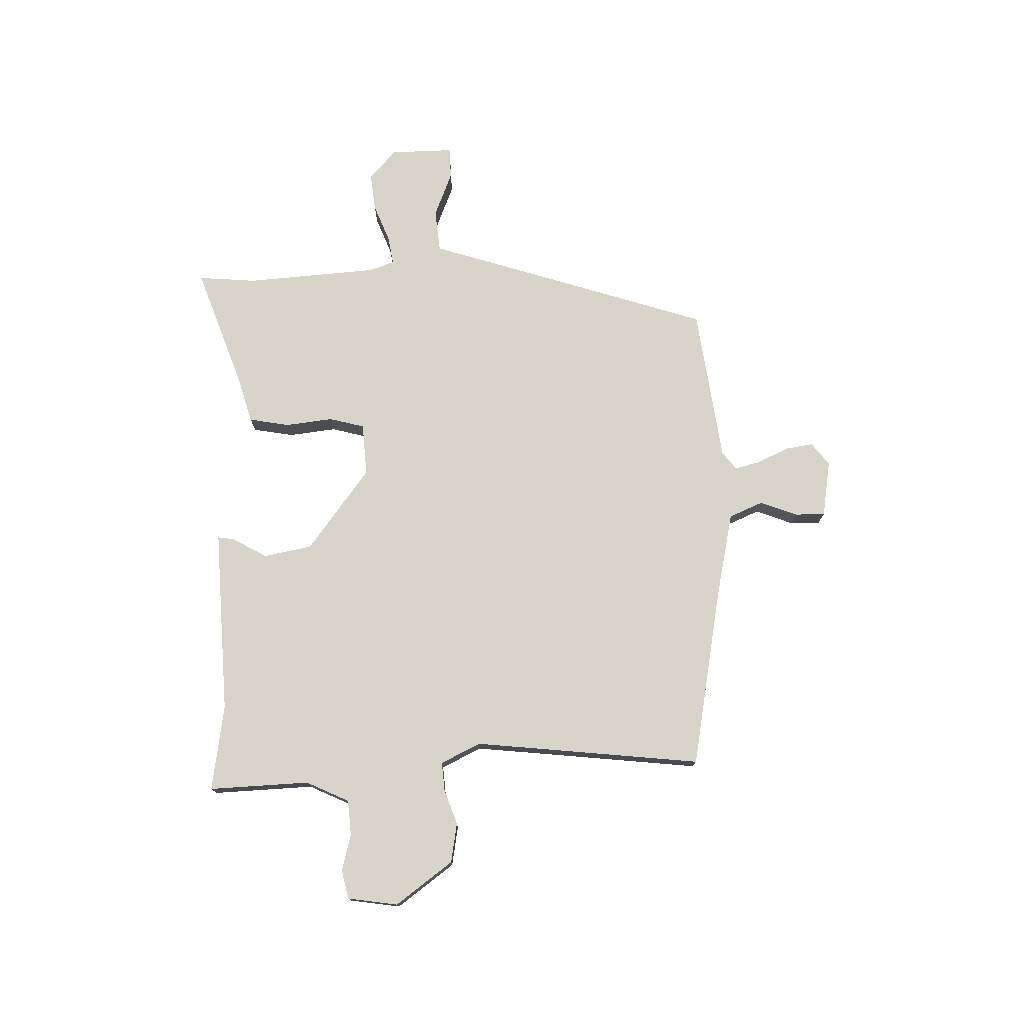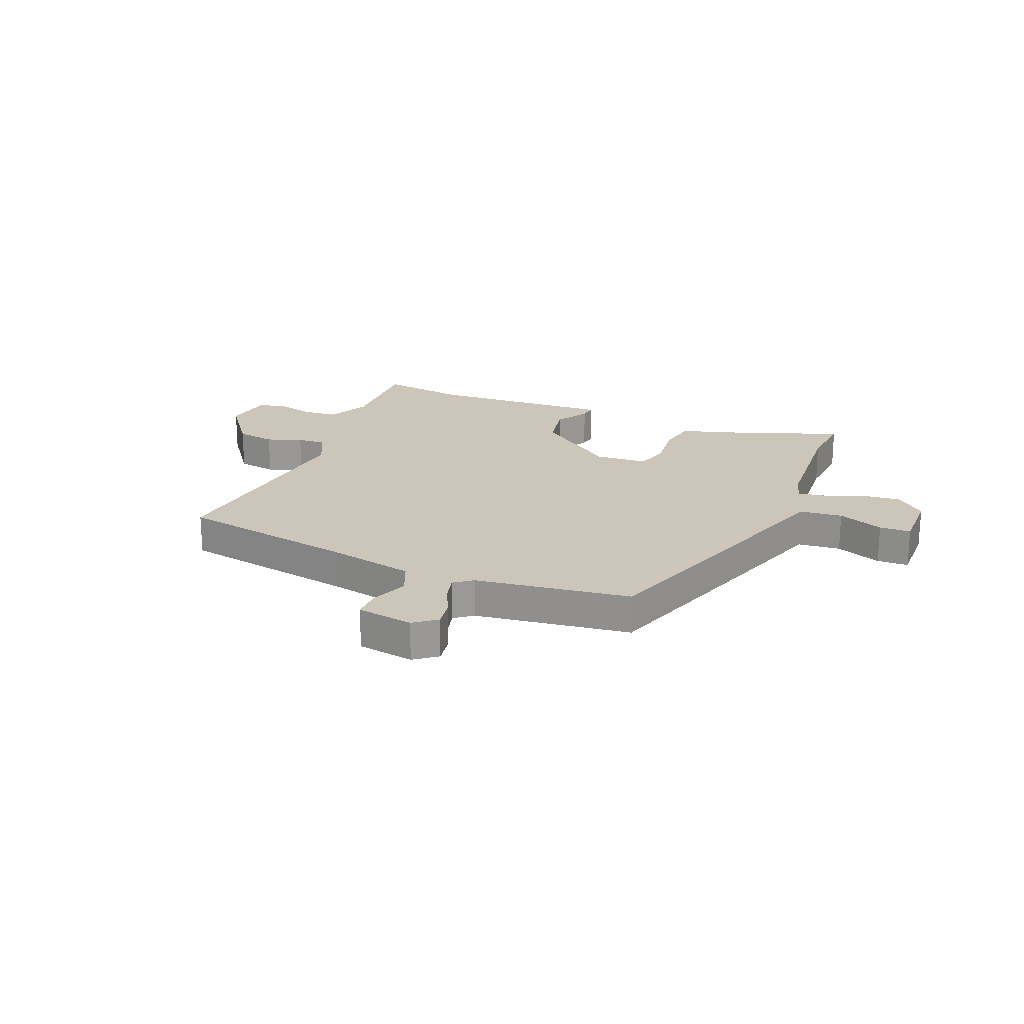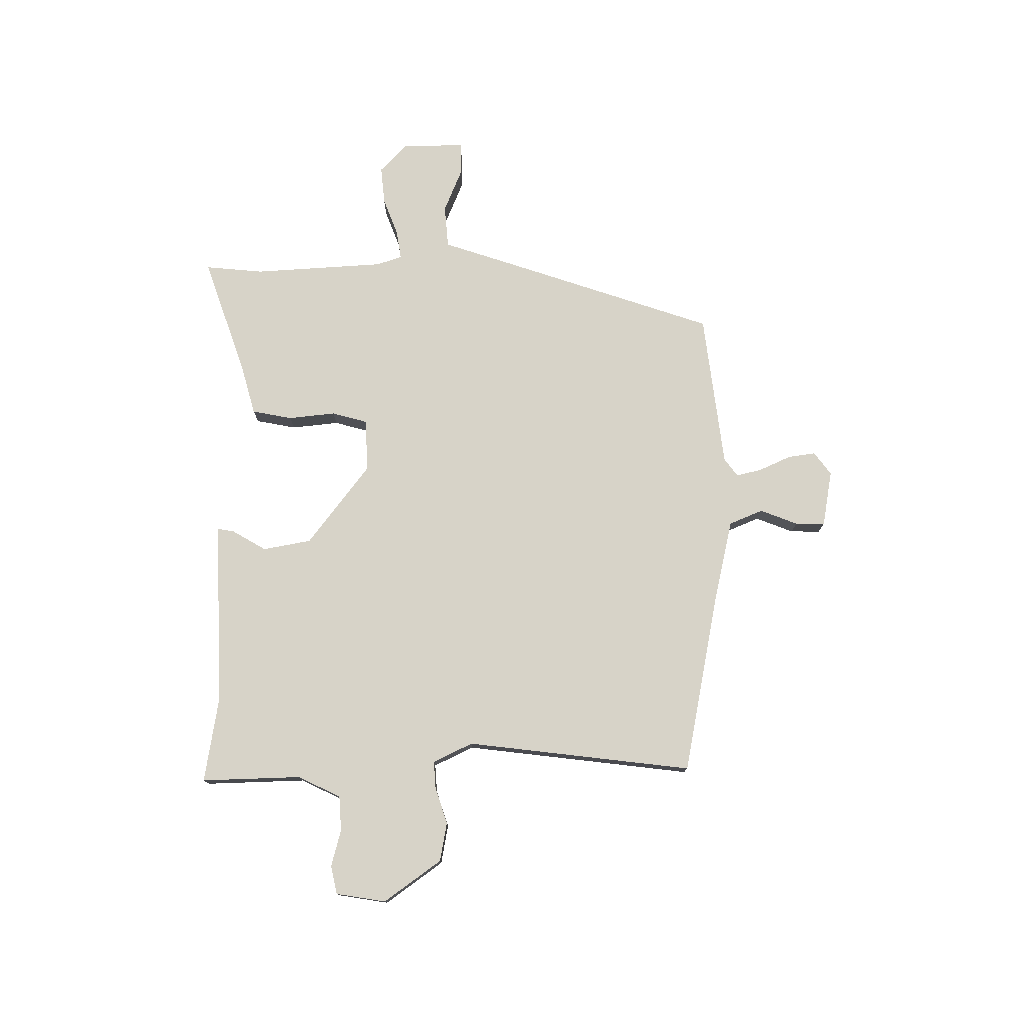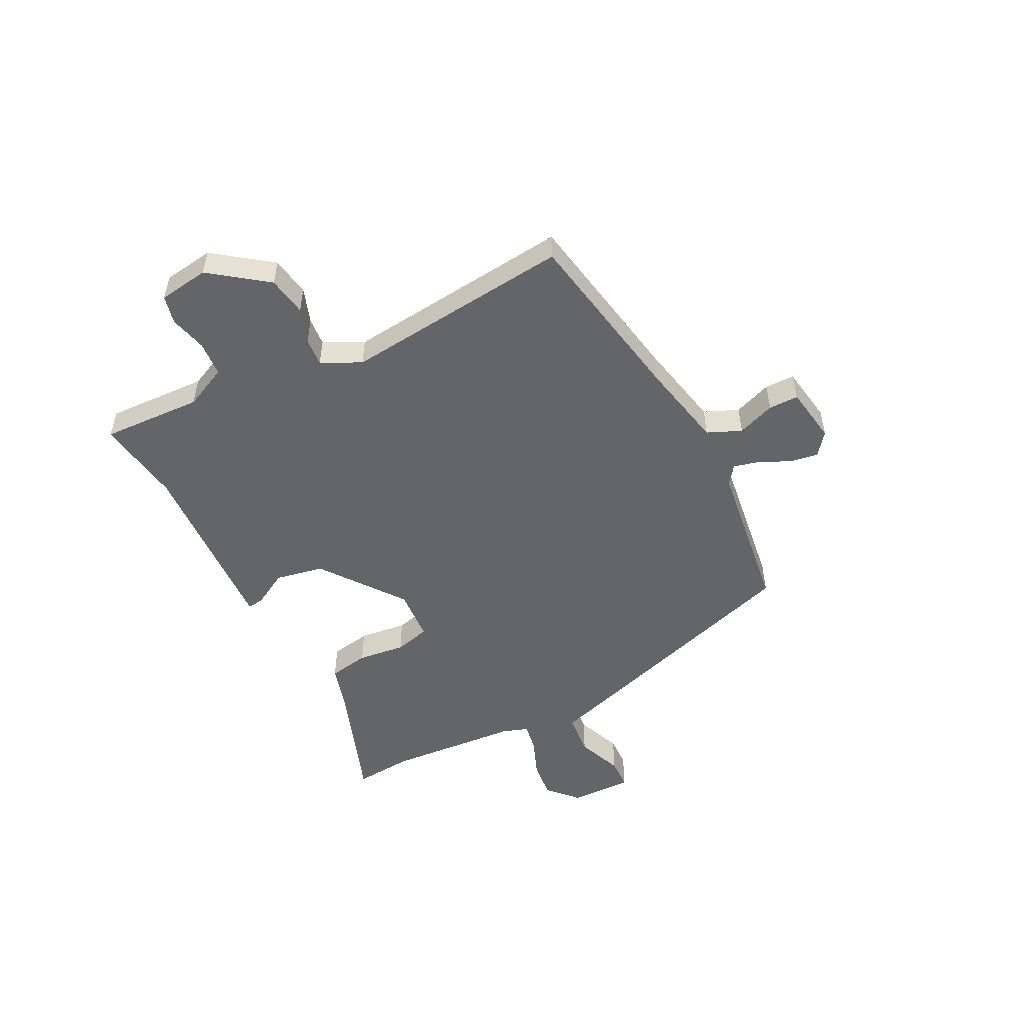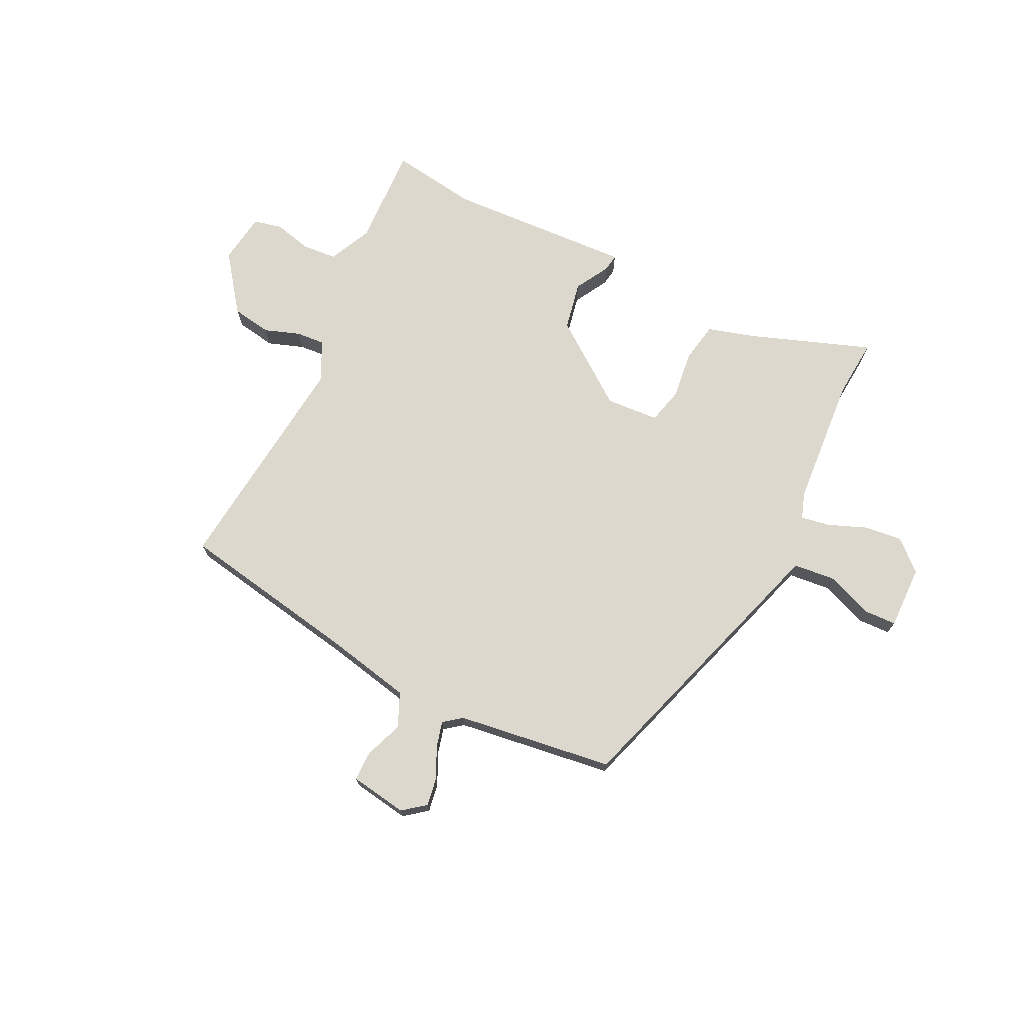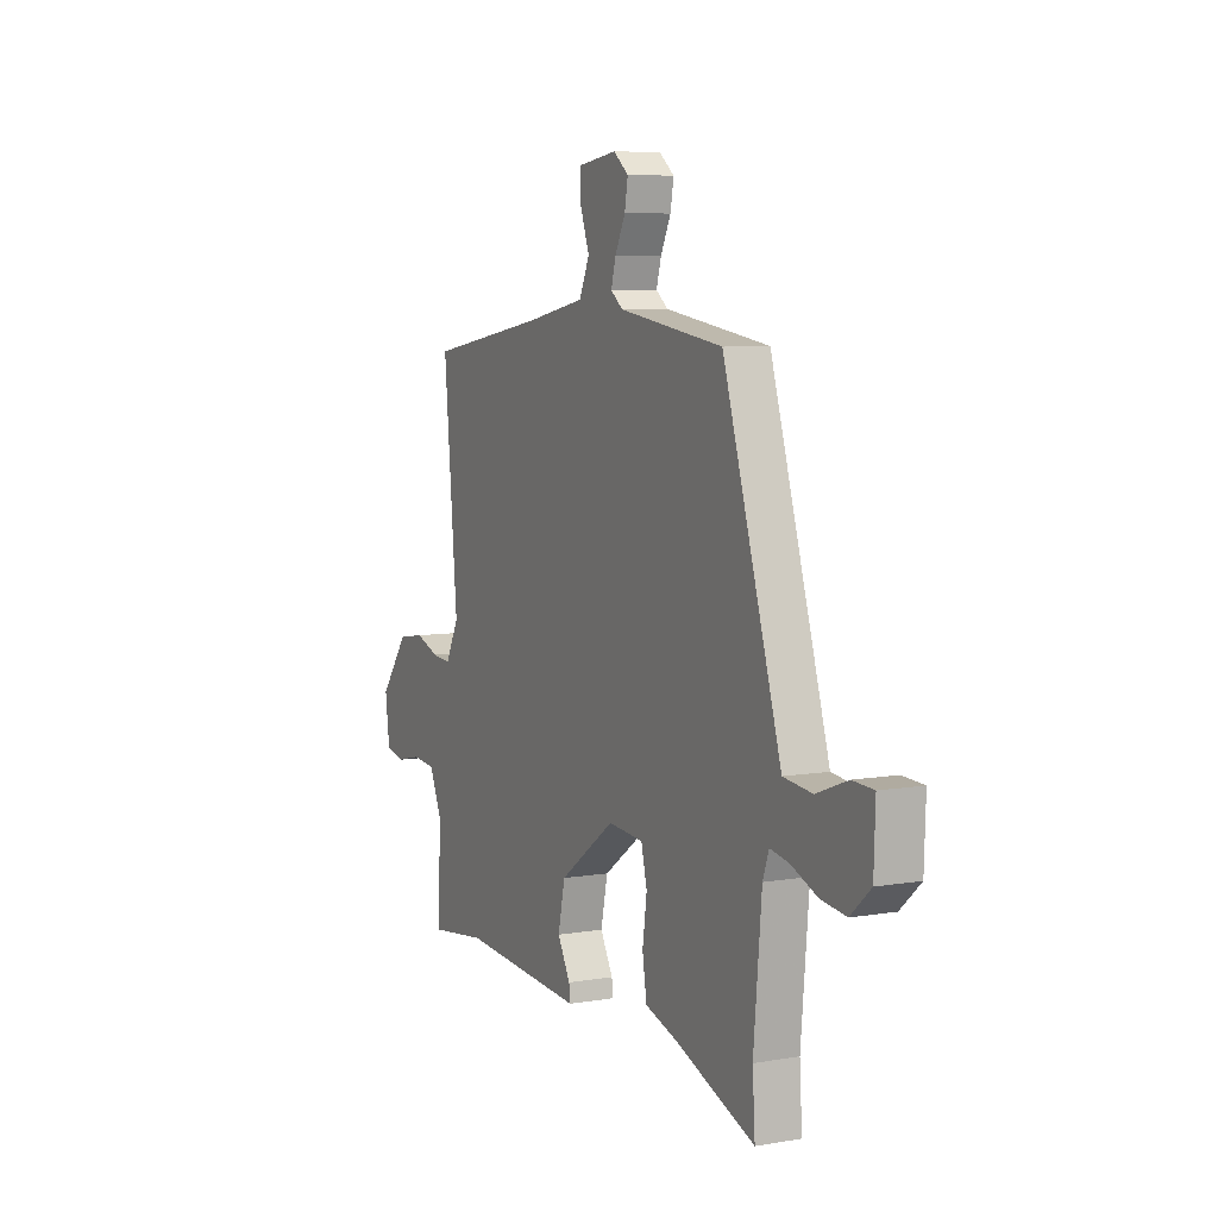
<metadata>
{"format":"obj","ext":"obj","renderer":"f3d","projection":"perspective","resolution":1024,"background":"white","views":[{"elev":75.4,"azim":-90.4,"up":"+Y"},{"elev":21.0,"azim":23.5,"up":"+Y"},{"elev":76.7,"azim":-88.6,"up":"+Y"},{"elev":-51.6,"azim":-62.1,"up":"+Y"},{"elev":72.2,"azim":27.0,"up":"+Y"},{"elev":7.0,"azim":63.8,"up":"+Z"}]}
</metadata>
<code>
v 0.406 0.07 0.461
v 0.528 0.07 0.059
v 0.566 0.07 -0.068
v 0.645 0.07 -0.077
v 0.73 0.07 -0.045
v 0.788 0.07 -0.048
v 0.784 0.07 -0.164
v 0.729 0.07 -0.213
v 0.659 0.07 -0.204
v 0.589 0.07 -0.175
v 0.536 0.07 -0.165
v 0.519 0.07 -0.212
v 0.497 0.07 -0.454
v 0.504 0.07 -0.562
v 0.283 0.07 -0.478
v 0.196 0.07 -0.451
v 0.184 0.07 -0.376
v 0.196 0.07 -0.289
v 0.18 0.07 -0.223
v 0.083 0.07 -0.215
v -0.07 0.07 -0.325
v -0.089 0.07 -0.414
v -0.054 0.07 -0.478
v -0.05 0.07 -0.509
v -0.156 0.07 -0.502
v -0.391 0.07 -0.486
v -0.551 0.07 -0.507
v -0.54 0.07 -0.322
v -0.576 0.07 -0.242
v -0.64 0.07 -0.236
v -0.709 0.07 -0.252
v -0.761 0.07 -0.239
v -0.773 0.07 -0.146
v -0.694 0.07 -0.043
v -0.621 0.07 -0.032
v -0.556 0.07 -0.056
v -0.504 0.07 -0.061
v -0.467 0.07 0.011
v -0.505 0.07 0.432
v -0.174 0.07 0.486
v -0.014 0.07 0.517
v 0.014 0.07 0.579
v -0.011 0.07 0.649
v -0.01 0.07 0.704
v 0.095 0.07 0.719
v 0.136 0.07 0.686
v 0.127 0.07 0.635
v 0.099 0.07 0.578
v 0.086 0.07 0.531
v 0.119 0.07 0.505
v 0.406 0 0.461
v 0.528 0 0.059
v 0.566 0 -0.068
v 0.645 0 -0.077
v 0.73 0 -0.045
v 0.788 0 -0.048
v 0.784 0 -0.164
v 0.729 0 -0.213
v 0.659 0 -0.204
v 0.589 0 -0.175
v 0.536 0 -0.165
v 0.519 0 -0.212
v 0.497 0 -0.454
v 0.504 0 -0.562
v 0.283 0 -0.478
v 0.196 0 -0.451
v 0.184 0 -0.376
v 0.196 0 -0.289
v 0.18 0 -0.223
v 0.083 0 -0.215
v -0.07 0 -0.325
v -0.089 0 -0.414
v -0.054 0 -0.478
v -0.05 0 -0.509
v -0.156 0 -0.502
v -0.391 0 -0.486
v -0.551 0 -0.507
v -0.54 0 -0.322
v -0.576 0 -0.242
v -0.64 0 -0.236
v -0.709 0 -0.252
v -0.761 0 -0.239
v -0.773 0 -0.146
v -0.694 0 -0.043
v -0.621 0 -0.032
v -0.556 0 -0.056
v -0.504 0 -0.061
v -0.467 0 0.011
v -0.505 0 0.432
v -0.174 0 0.486
v -0.014 0 0.517
v 0.014 0 0.579
v -0.011 0 0.649
v -0.01 0 0.704
v 0.095 0 0.719
v 0.136 0 0.686
v 0.127 0 0.635
v 0.099 0 0.578
v 0.086 0 0.531
v 0.119 0 0.505
f 45 46 47 48
f 45 48 49
f 42 43 44 45
f 41 42 45 49
f 40 41 49 50
f 38 39 40 50
f 33 34 35 36
f 33 36 37
f 30 31 32 33
f 29 30 33 37
f 28 29 37 38
f 26 27 28 38
f 22 23 24 25
f 21 22 25 26
f 20 21 26 38
f 15 16 17 18
f 13 14 15 18
f 12 13 18 19
f 11 12 19 20
f 7 8 9 10
f 7 10 11
f 4 5 6 7
f 3 4 7 11
f 11 20 38 50
f 3 11 50
f 1 2 3 50
f 98 97 96 95
f 99 98 95
f 95 94 93 92
f 99 95 92 91
f 100 99 91 90
f 100 90 89 88
f 86 85 84 83
f 87 86 83
f 83 82 81 80
f 87 83 80 79
f 88 87 79 78
f 88 78 77 76
f 75 74 73 72
f 76 75 72 71
f 88 76 71 70
f 68 67 66 65
f 68 65 64 63
f 69 68 63 62
f 70 69 62 61
f 60 59 58 57
f 61 60 57
f 57 56 55 54
f 61 57 54 53
f 100 88 70 61
f 100 61 53
f 100 53 52 51
f 1 51 52 2
f 2 52 53 3
f 3 53 54 4
f 4 54 55 5
f 5 55 56 6
f 6 56 57 7
f 7 57 58 8
f 8 58 59 9
f 9 59 60 10
f 10 60 61 11
f 11 61 62 12
f 12 62 63 13
f 13 63 64 14
f 14 64 65 15
f 15 65 66 16
f 16 66 67 17
f 17 67 68 18
f 18 68 69 19
f 19 69 70 20
f 20 70 71 21
f 21 71 72 22
f 22 72 73 23
f 23 73 74 24
f 24 74 75 25
f 25 75 76 26
f 26 76 77 27
f 27 77 78 28
f 28 78 79 29
f 29 79 80 30
f 30 80 81 31
f 31 81 82 32
f 32 82 83 33
f 33 83 84 34
f 34 84 85 35
f 35 85 86 36
f 36 86 87 37
f 37 87 88 38
f 38 88 89 39
f 39 89 90 40
f 40 90 91 41
f 41 91 92 42
f 42 92 93 43
f 43 93 94 44
f 44 94 95 45
f 45 95 96 46
f 46 96 97 47
f 47 97 98 48
f 48 98 99 49
f 49 99 100 50
f 50 100 51 1

</code>
